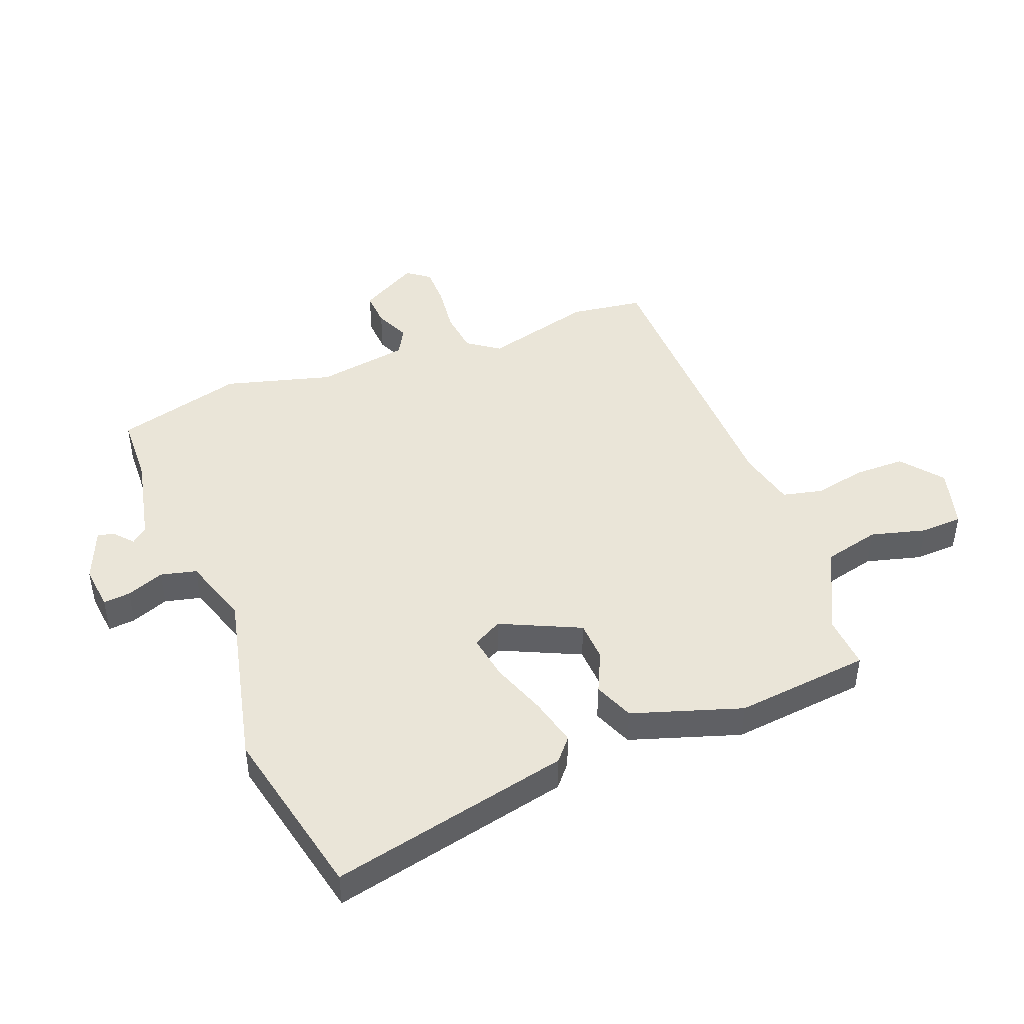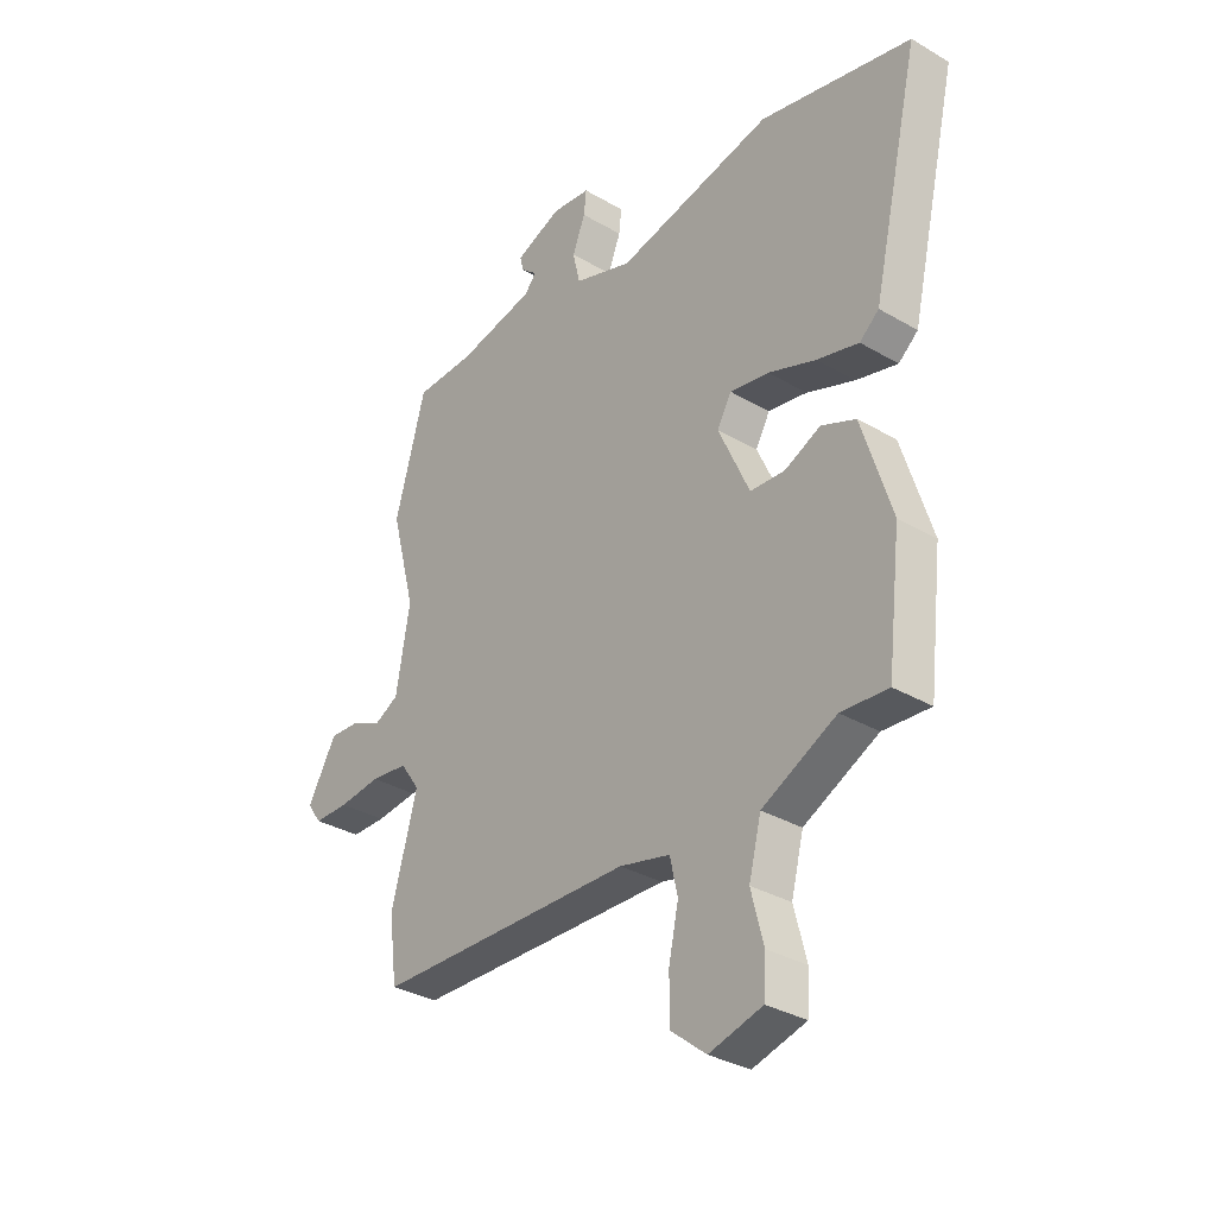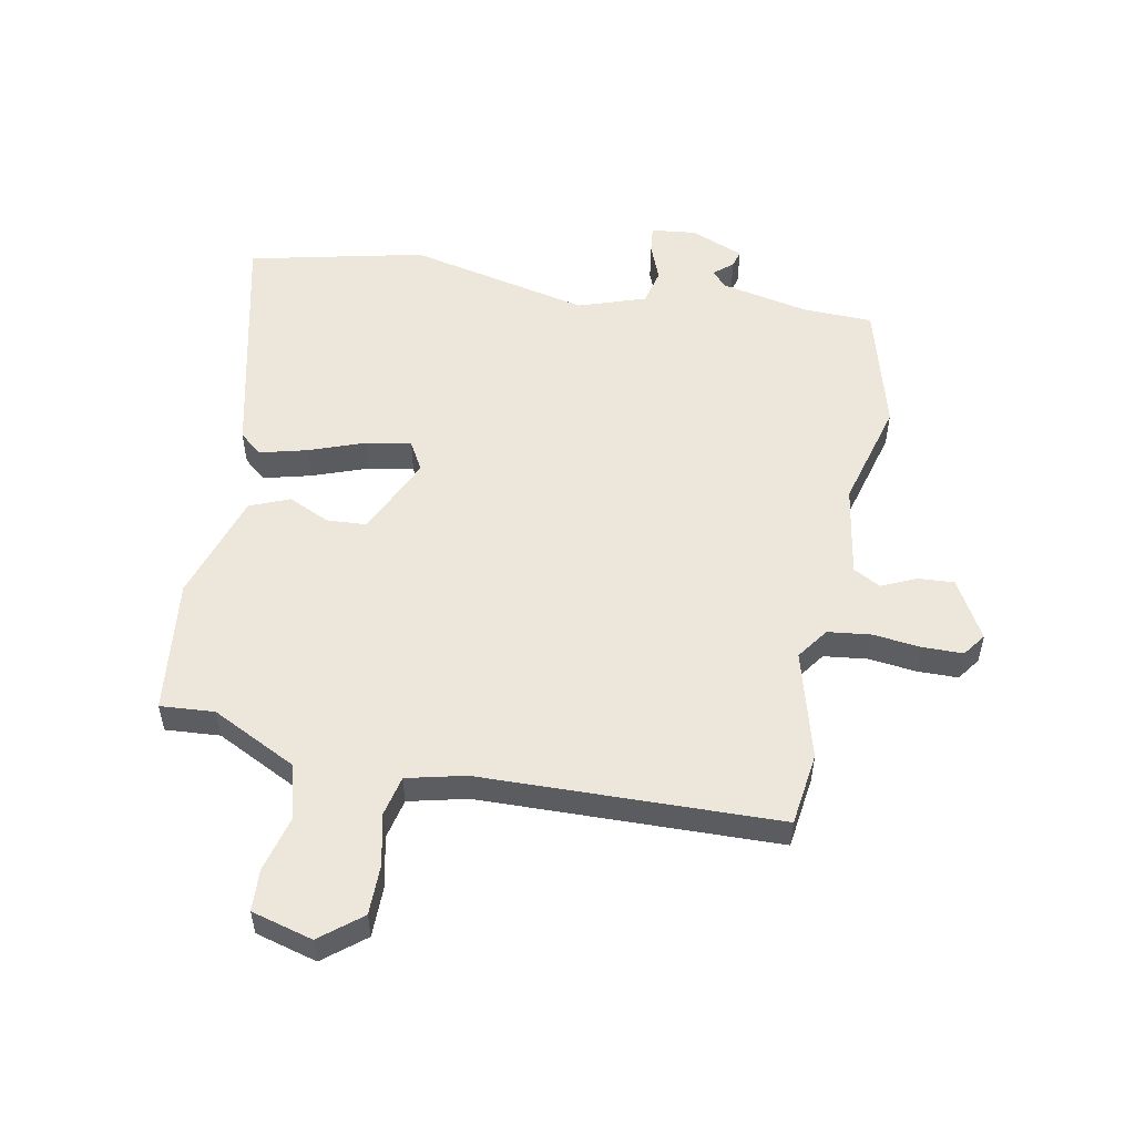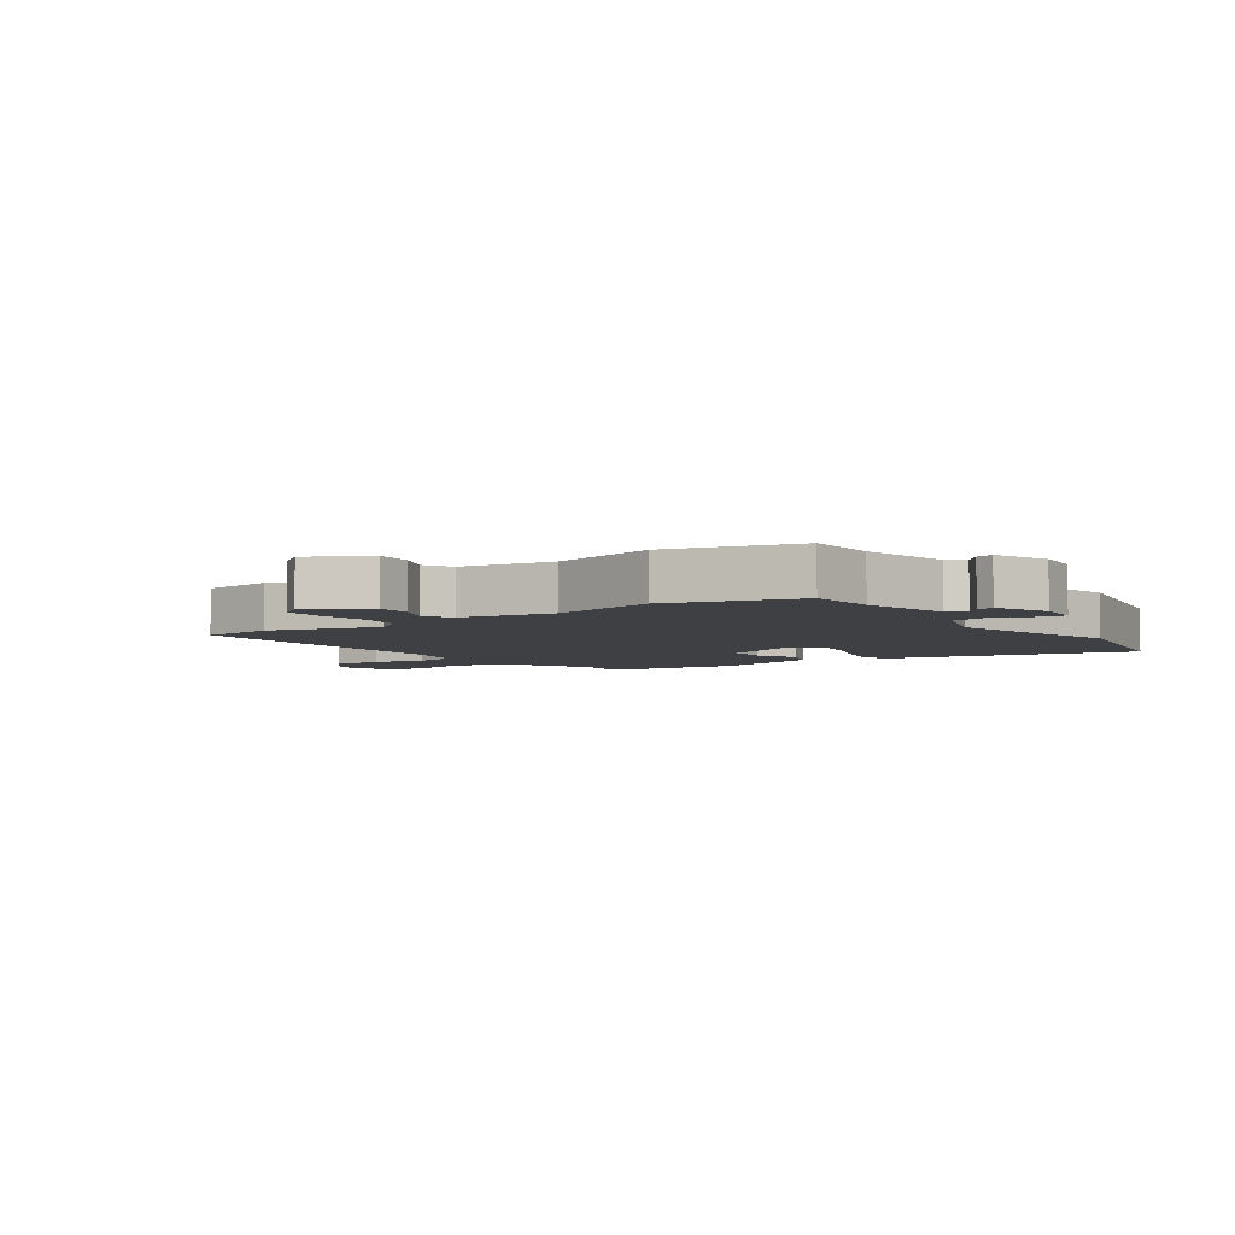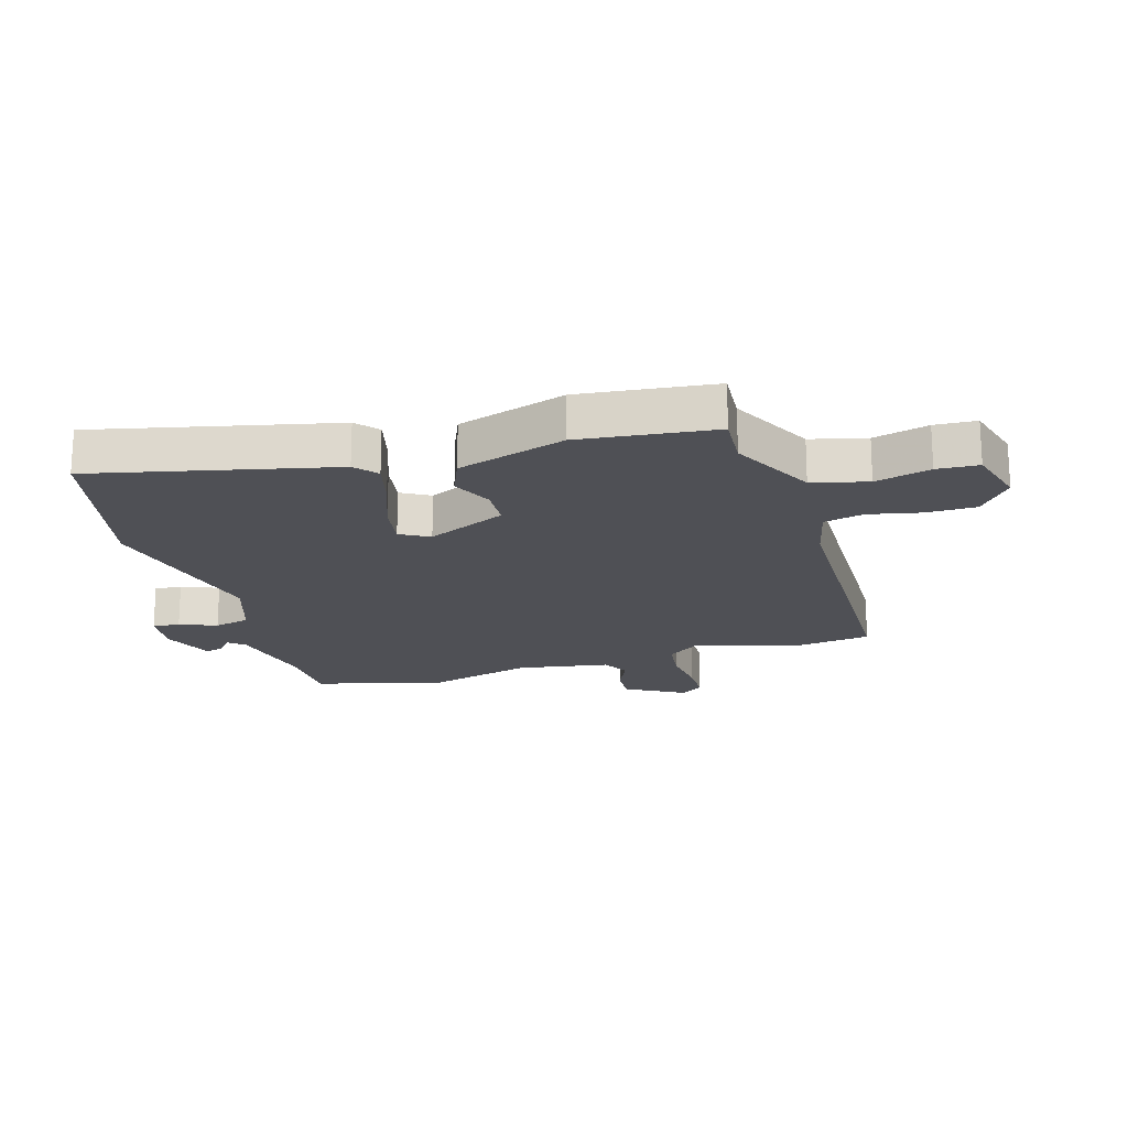
<metadata>
{"format":"obj","ext":"obj","renderer":"f3d","projection":"perspective","resolution":1024,"background":"white","views":[{"elev":45.0,"azim":69.3,"up":"+Y"},{"elev":-32.9,"azim":51.0,"up":"+Z"},{"elev":53.7,"azim":-168.9,"up":"+Y"},{"elev":-4.8,"azim":-54.5,"up":"+Y"},{"elev":-19.3,"azim":106.9,"up":"+Y"}]}
</metadata>
<code>
v -0.55 0.07 0.32
v -0.49 0.07 0.536
v -0.371 0.07 0.539
v -0.221 0.07 0.57
v -0.198 0.07 0.597
v -0.229 0.07 0.624
v -0.237 0.07 0.653
v -0.147 0.07 0.689
v -0.071 0.07 0.68
v -0.076 0.07 0.634
v -0.101 0.07 0.571
v -0.087 0.07 0.51
v 0.027 0.07 0.471
v 0.334 0.07 0.538
v 0.631 0.07 0.47
v 0.537 0.07 0.065
v 0.499 0.07 0.033
v 0.418 0.07 0.054
v 0.324 0.07 0.089
v 0.248 0.07 0.102
v 0.22 0.07 0.053
v 0.281 0.07 -0.082
v 0.349 0.07 -0.086
v 0.419 0.07 -0.054
v 0.486 0.07 -0.082
v 0.544 0.07 -0.267
v 0.517 0.07 -0.496
v 0.425 0.07 -0.489
v 0.28 0.07 -0.561
v 0.256 0.07 -0.655
v 0.28 0.07 -0.749
v 0.276 0.07 -0.82
v 0.172 0.07 -0.848
v 0.103 0.07 -0.792
v 0.103 0.07 -0.707
v 0.122 0.07 -0.619
v 0.107 0.07 -0.551
v 0.008 0.07 -0.527
v -0.498 0.07 -0.513
v -0.514 0.07 -0.389
v -0.463 0.07 -0.205
v -0.501 0.07 -0.151
v -0.574 0.07 -0.142
v -0.656 0.07 -0.151
v -0.724 0.07 -0.15
v -0.752 0.07 -0.111
v -0.695 0.07 -0.012
v -0.634 0.07 -0.016
v -0.576 0.07 -0.043
v -0.529 0.07 -0.018
v -0.502 0.07 0.138
v -0.55 0 0.32
v -0.49 0 0.536
v -0.371 0 0.539
v -0.221 0 0.57
v -0.198 0 0.597
v -0.229 0 0.624
v -0.237 0 0.653
v -0.147 0 0.689
v -0.071 0 0.68
v -0.076 0 0.634
v -0.101 0 0.571
v -0.087 0 0.51
v 0.027 0 0.471
v 0.334 0 0.538
v 0.631 0 0.47
v 0.537 0 0.065
v 0.499 0 0.033
v 0.418 0 0.054
v 0.324 0 0.089
v 0.248 0 0.102
v 0.22 0 0.053
v 0.281 0 -0.082
v 0.349 0 -0.086
v 0.419 0 -0.054
v 0.486 0 -0.082
v 0.544 0 -0.267
v 0.517 0 -0.496
v 0.425 0 -0.489
v 0.28 0 -0.561
v 0.256 0 -0.655
v 0.28 0 -0.749
v 0.276 0 -0.82
v 0.172 0 -0.848
v 0.103 0 -0.792
v 0.103 0 -0.707
v 0.122 0 -0.619
v 0.107 0 -0.551
v 0.008 0 -0.527
v -0.498 0 -0.513
v -0.514 0 -0.389
v -0.463 0 -0.205
v -0.501 0 -0.151
v -0.574 0 -0.142
v -0.656 0 -0.151
v -0.724 0 -0.15
v -0.752 0 -0.111
v -0.695 0 -0.012
v -0.634 0 -0.016
v -0.576 0 -0.043
v -0.529 0 -0.018
v -0.502 0 0.138
f 47 48 49
f 46 47 49
f 45 46 49
f 44 45 49
f 43 44 49
f 42 43 49 50
f 41 42 50 51
f 38 39 40 41
f 37 38 41 51
f 34 35 36
f 33 34 36
f 32 33 36
f 31 32 36
f 30 31 36
f 29 30 36 37
f 1 2 3
f 51 1 3
f 37 51 3
f 29 37 3
f 28 29 3
f 26 27 28
f 25 26 28
f 24 25 28
f 23 24 28
f 17 18 19
f 16 17 19
f 15 16 19
f 14 15 19
f 13 14 19
f 12 13 19 20
f 9 10 11
f 8 9 11
f 7 8 11
f 6 7 11
f 5 6 11
f 4 5 11 12
f 12 20 21
f 4 12 21
f 3 4 21
f 22 23 28
f 3 21 22 28
f 100 99 98
f 100 98 97
f 100 97 96
f 100 96 95
f 100 95 94
f 101 100 94 93
f 102 101 93 92
f 92 91 90 89
f 102 92 89 88
f 87 86 85
f 87 85 84
f 87 84 83
f 87 83 82
f 87 82 81
f 88 87 81 80
f 54 53 52
f 54 52 102
f 54 102 88
f 54 88 80
f 54 80 79
f 79 78 77
f 79 77 76
f 79 76 75
f 79 75 74
f 70 69 68
f 70 68 67
f 70 67 66
f 70 66 65
f 70 65 64
f 71 70 64 63
f 62 61 60
f 62 60 59
f 62 59 58
f 62 58 57
f 62 57 56
f 63 62 56 55
f 72 71 63
f 72 63 55
f 72 55 54
f 79 74 73
f 79 73 72 54
f 1 52 53 2
f 2 53 54 3
f 3 54 55 4
f 4 55 56 5
f 5 56 57 6
f 6 57 58 7
f 7 58 59 8
f 8 59 60 9
f 9 60 61 10
f 10 61 62 11
f 11 62 63 12
f 12 63 64 13
f 13 64 65 14
f 14 65 66 15
f 15 66 67 16
f 16 67 68 17
f 17 68 69 18
f 18 69 70 19
f 19 70 71 20
f 20 71 72 21
f 21 72 73 22
f 22 73 74 23
f 23 74 75 24
f 24 75 76 25
f 25 76 77 26
f 26 77 78 27
f 27 78 79 28
f 28 79 80 29
f 29 80 81 30
f 30 81 82 31
f 31 82 83 32
f 32 83 84 33
f 33 84 85 34
f 34 85 86 35
f 35 86 87 36
f 36 87 88 37
f 37 88 89 38
f 38 89 90 39
f 39 90 91 40
f 40 91 92 41
f 41 92 93 42
f 42 93 94 43
f 43 94 95 44
f 44 95 96 45
f 45 96 97 46
f 46 97 98 47
f 47 98 99 48
f 48 99 100 49
f 49 100 101 50
f 50 101 102 51
f 51 102 52 1

</code>
